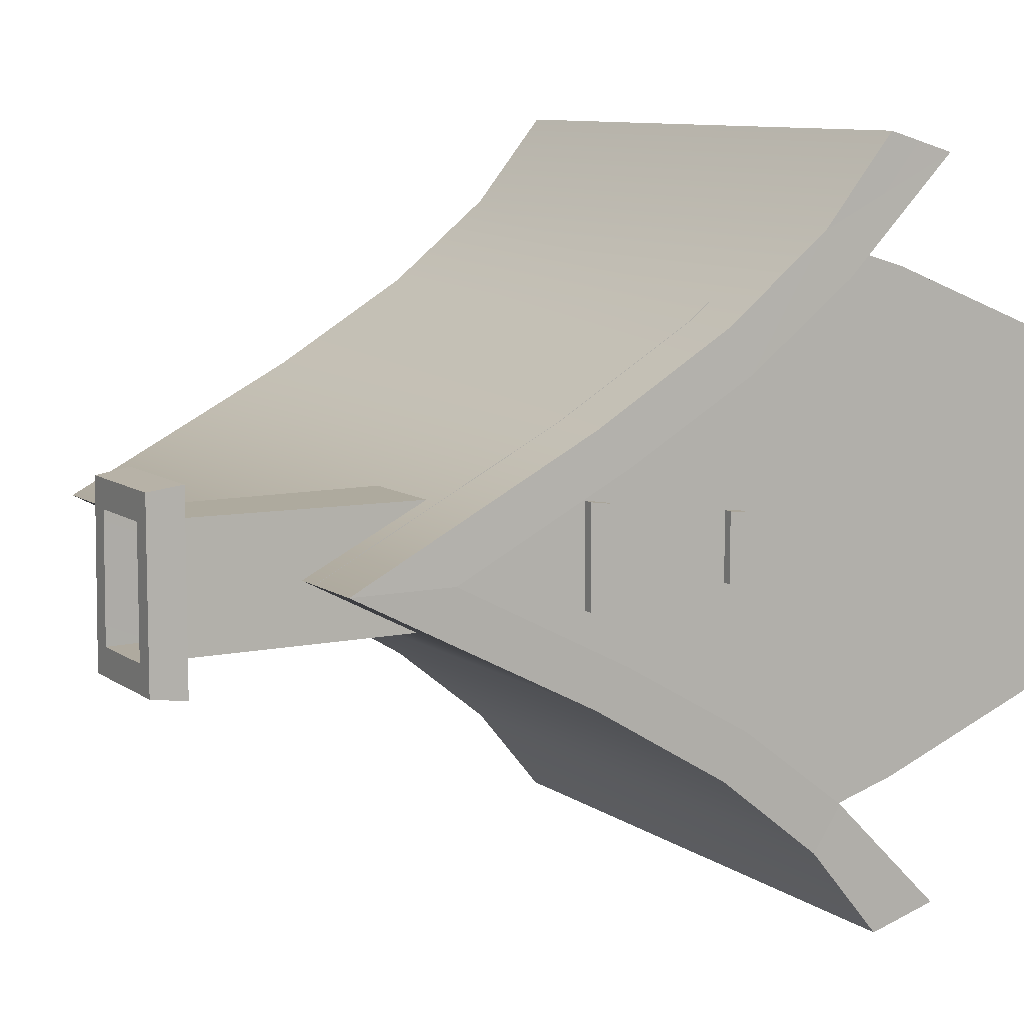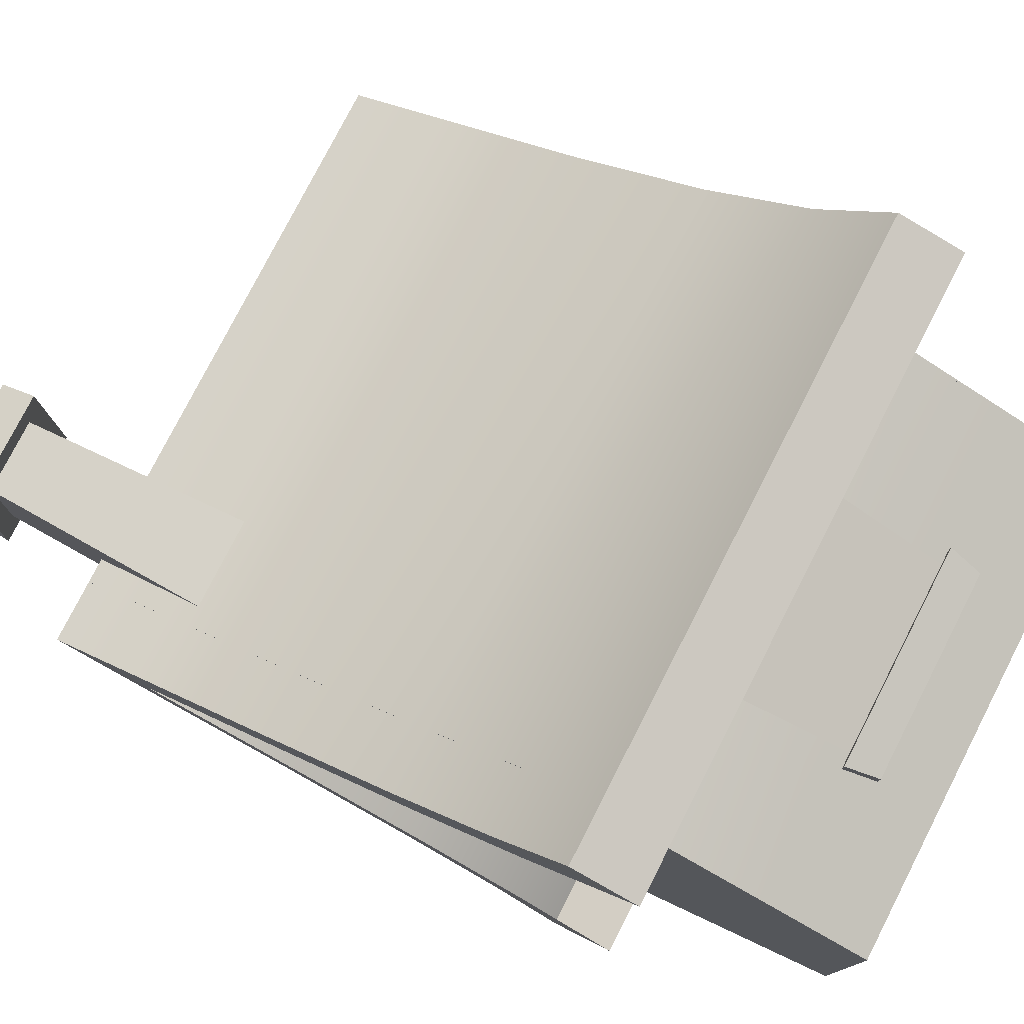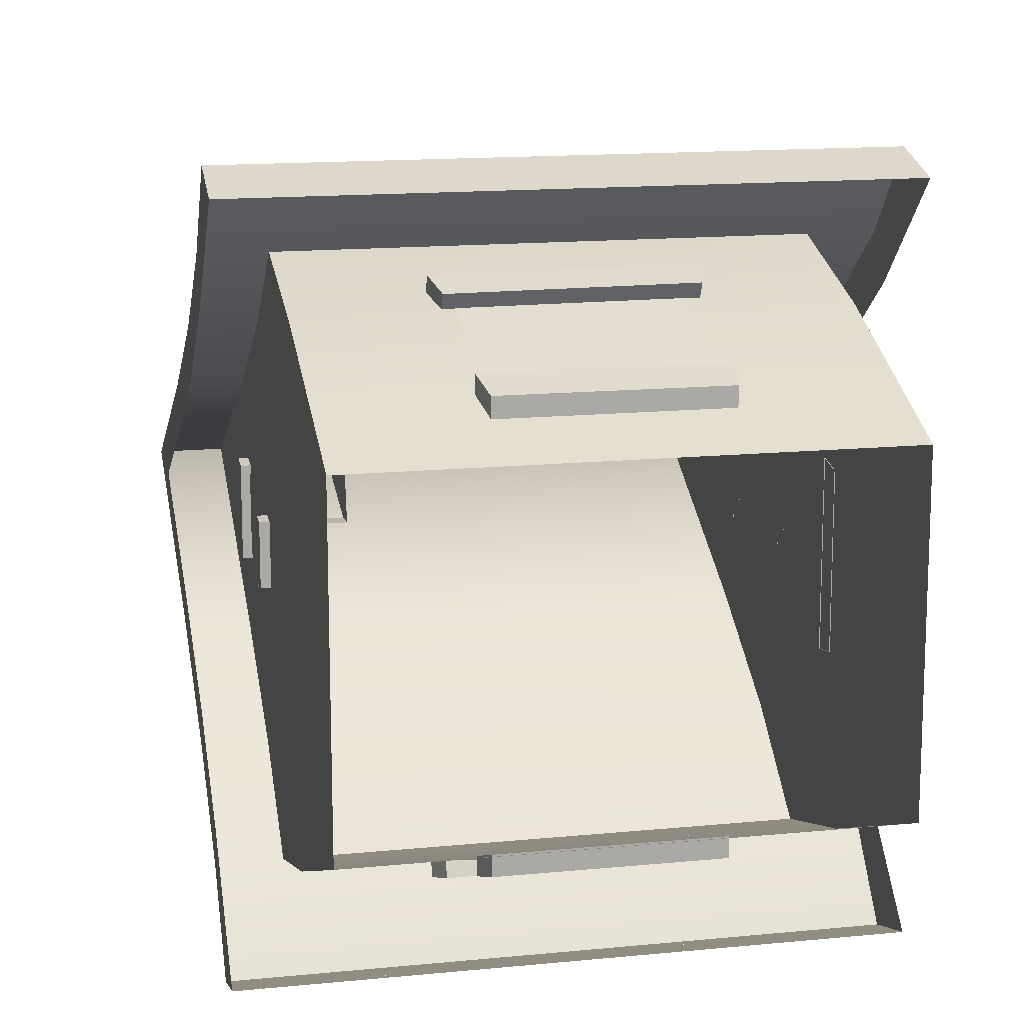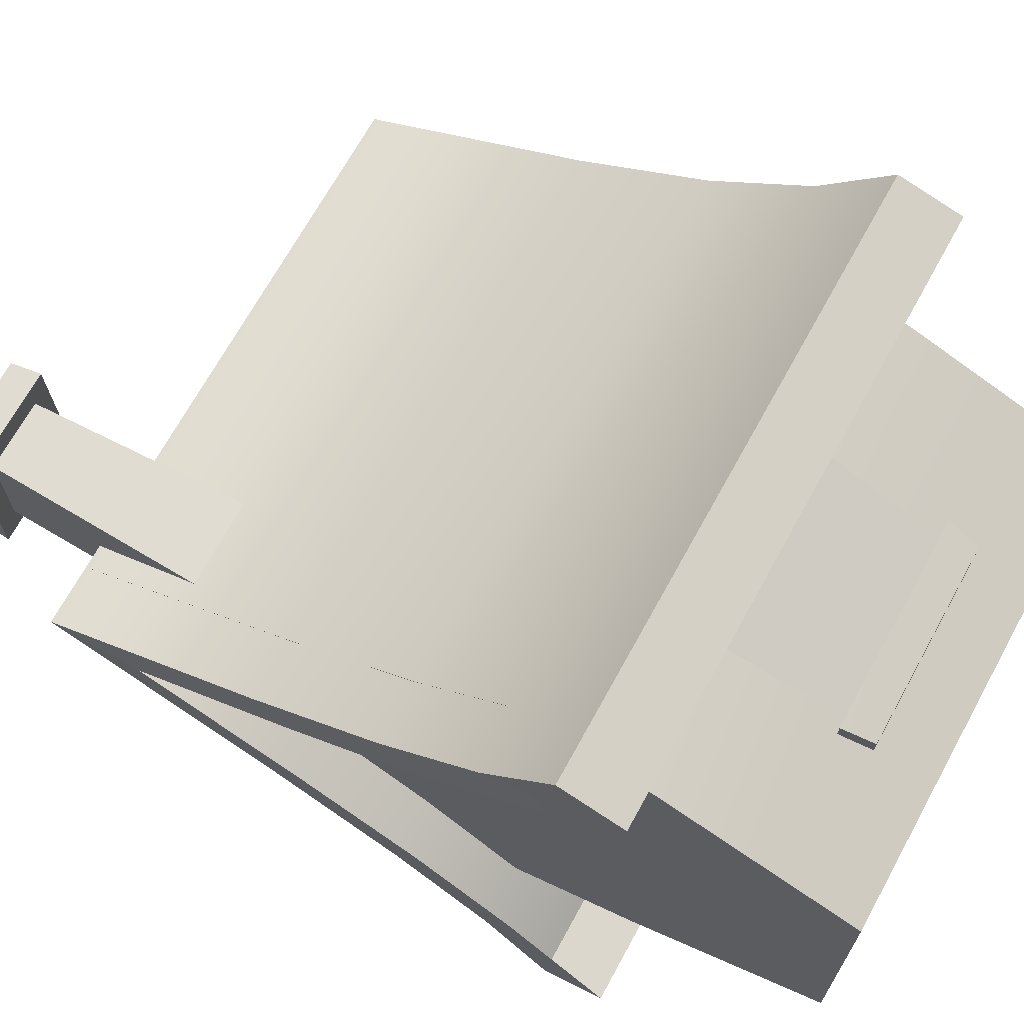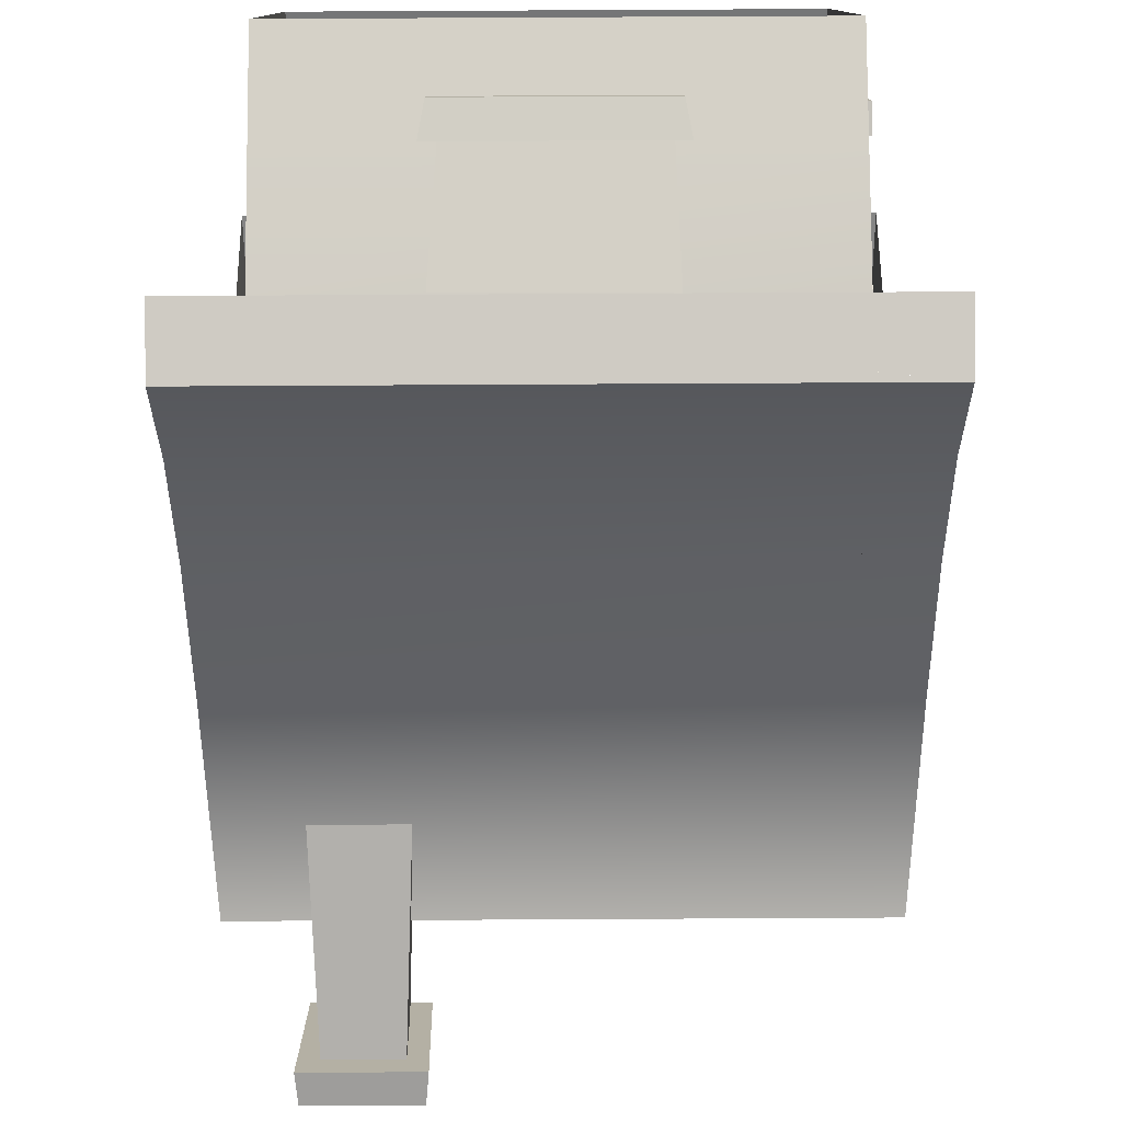
<metadata>
{"format":"obj","ext":"obj","renderer":"f3d","projection":"perspective","resolution":1024,"background":"white","views":[{"elev":9.2,"azim":60.0,"up":"+Y"},{"elev":77.8,"azim":117.1,"up":"+Y"},{"elev":14.4,"azim":168.0,"up":"+Y"},{"elev":69.0,"azim":118.8,"up":"+Y"},{"elev":-78.5,"azim":-179.7,"up":"+Y"}]}
</metadata>
<code>
v 7.039 -0.1481 24.02
v 7.034 -3.761 17.02
v 7.044 3.465 17.02
v 7.032 -4.965 0.0186
v 7.045 4.669 0.0186
v 7.03 -6.169 3.019
v 7.047 5.873 3.019
v 7.028 -7.374 6.019
v 7.049 7.077 6.019
v 7.027 -8.578 10.02
v 7.03 -6.169 13.02
v 7.051 8.282 10.02
v 7.047 5.873 13.02
v -7.556 -0.1405 24.02
v -7.551 3.472 17.02
v -7.561 -3.753 17.02
v -7.55 4.676 0.0186
v -7.563 -4.957 0.0186
v -7.548 5.881 3.019
v -7.565 -6.162 3.019
v -7.546 7.085 6.019
v -7.567 -7.366 6.019
v -7.544 8.289 10.02
v -7.548 5.881 13.02
v -7.568 -8.57 10.02
v -7.565 -6.162 13.02
v -7.593 -2.316 7.076
v -7.59 2.16 7.06
v -7.583 -1.986 2.958
v -7.58 1.931 2.955
v -8.086 -2.316 3
v -8.086 2.272 3
v -8.086 -2.166 2.145
v -8.086 2.146 2.145
v -7.585 2.276 3
v -7.586 2.146 2.145
v -7.586 -2.166 2.145
v -7.586 -2.311 3
v -8.035 -2.806 7.826
v -8.035 2.557 7.826
v -8.035 -2.631 6.971
v -8.035 2.41 6.971
v -7.534 2.563 7.826
v -7.535 2.41 6.971
v -7.535 -2.631 6.971
v -7.535 -2.801 7.826
v -7.878 -1.24 11.81
v -7.878 0.7418 11.81
v -7.878 -1.175 11.29
v -7.878 0.6873 11.29
v -7.555 0.7438 11.81
v -7.556 0.6873 11.29
v -7.556 -1.175 11.29
v -7.556 -1.238 11.81
v -7.878 -1.584 16.2
v -7.878 1.335 16.2
v -7.878 -1.488 15.61
v -7.878 1.255 15.61
v -7.555 1.338 16.2
v -7.556 1.255 15.61
v -7.556 -1.488 15.61
v -7.556 -1.581 16.2
v 7.325 -1.584 16.2
v 7.325 -1.488 15.61
v 7.325 1.335 16.2
v 7.325 1.255 15.61
v 7.003 1.338 16.2
v 7.003 1.255 15.61
v 7.003 -1.488 15.61
v 7.003 -1.581 16.2
v 7.325 -1.24 11.81
v 7.325 -1.175 11.29
v 7.325 0.7418 11.81
v 7.325 0.6873 11.29
v 7.003 0.7438 11.81
v 7.003 0.6873 11.29
v 7.003 -1.175 11.29
v 7.003 -1.238 11.81
v 7.049 7.065 6.019
v 7.047 5.86 3.019
v -7.597 7.085 6.019
v -7.598 5.881 3.019
v 7.051 8.269 10.02
v -7.595 8.289 10.02
v 7.045 4.656 0.0186
v -7.6 4.676 0.0186
v 2.814 7.255 6.484
v 2.549 5.821 2.832
v -3.208 7.28 6.525
v -3.056 5.816 2.8
v 3.02 6.309 2.827
v 2.83 5.952 1.821
v -3.466 6.309 2.827
v -3.276 5.949 1.822
v 2.83 5.357 1.821
v 3.02 5.766 2.828
v -3.276 5.359 1.822
v -3.466 5.767 2.825
v 3.373 7.979 7.238
v 3.147 7.654 6.273
v -3.812 8.03 7.305
v -3.618 7.7 6.338
v 3.147 7.227 6.47
v 3.372 7.513 7.426
v -3.618 7.277 6.535
v -3.813 7.566 7.491
v 3.366 -8.307 7.167
v -3.819 -8.255 7.235
v 3.145 -7.975 6.203
v -3.62 -7.925 6.268
v 3.151 -7.549 6.401
v 3.372 -7.842 7.356
v -3.614 -7.503 6.466
v -3.813 -7.792 7.421
v 3.243 -2.743 27.33
v 3.369 2.585 27.33
v 6.794 -2.748 27.33
v 6.801 2.58 27.33
v 3.603 -1.789 20.21
v 6.436 -1.793 20.21
v 3.91 -1.828 28.31
v 6.129 -1.831 28.31
v 6.134 1.664 28.31
v 6.441 1.625 20.21
v 3.702 1.629 20.21
v 3.989 1.667 28.31
v 6.704 -2.614 28.31
v 3.333 -2.609 28.31
v 6.712 2.445 28.31
v 3.452 2.45 28.31
v 6.794 -2.748 27.33
v 3.243 -2.743 27.33
v 3.369 2.585 27.33
v 7.028 -7.386 6.019
v 7.027 -8.59 10.02
v -7.617 -7.366 6.019
v -7.619 -8.57 10.02
v 7.03 -6.182 3.019
v -7.615 -6.162 3.019
v 7.032 -4.978 0.0186
v -7.614 -4.957 0.0186
v 2.825 -7.575 6.446
v -3.198 -7.583 6.491
v 2.56 -6.161 2.788
v -3.046 -6.153 2.79
v 3.02 -6.59 2.827
v -3.466 -6.59 2.827
v 2.83 -6.233 1.821
v -3.276 -6.231 1.822
v 2.83 -5.638 1.821
v 3.02 -6.047 2.828
v -3.276 -5.641 1.822
v -3.466 -6.048 2.825
v -7.561 1.1 15.69
v -7.562 0.5278 11.77
v -7.563 -0.1214 15.68
v -7.563 -0.3173 11.76
v -7.565 -1.343 15.67
v -7.564 -0.9962 11.76
v 7.063 1.08 15.69
v 7.062 -0.1417 15.68
v 7.062 0.5075 11.77
v 7.061 -0.2545 11.76
v 7.06 -1.363 15.67
v 7.06 -1.017 11.76
v 8.936 -7.317 9.198
v 8.94 -4.918 12.31
v 8.905 -8.593 10.02
v 8.905 -8.593 10.02
v 8.94 -4.918 12.31
v 8.908 -6.185 13.02
v 8.912 -3.776 17.02
v 8.908 -6.185 13.02
v 8.943 -2.752 16.03
v 8.908 -6.185 13.02
v 8.94 -4.918 12.31
v 8.943 -2.752 16.03
v 8.917 -0.1633 24.02
v 8.912 -3.776 17.02
v 8.946 -0.1634 21.08
v 8.912 -3.776 17.02
v 8.943 -2.752 16.03
v 8.946 -0.1634 21.08
v 8.901 -11.15 7.922
v 8.932 -10.57 5.973
v 8.905 -8.593 10.02
v 8.905 -8.593 10.02
v 8.936 -7.317 9.198
v 8.957 6.99 9.198
v 8.929 8.266 10.02
v 8.953 4.592 12.31
v 8.929 8.266 10.02
v 8.925 5.858 13.02
v 8.953 4.592 12.31
v 8.922 3.449 17.02
v 8.95 2.425 16.03
v 8.925 5.858 13.02
v 8.925 5.858 13.02
v 8.953 4.592 12.31
v 8.917 -0.1633 24.02
v 8.946 -0.1634 21.08
v 8.922 3.449 17.02
v 8.922 3.449 17.02
v 8.946 -0.1634 21.08
v 8.95 2.425 16.03
v 8.932 10.82 7.922
v 8.929 8.266 10.02
v 8.961 10.24 5.973
v 8.929 8.266 10.02
v 8.957 6.99 9.198
v -9.56 -7.291 9.198
v -9.532 -8.568 10.02
v -9.556 -4.893 12.31
v -9.525 -3.751 17.02
v -9.553 -2.727 16.03
v -9.529 -6.159 13.02
v -9.529 -6.159 13.02
v -9.553 -2.727 16.03
v -9.556 -4.893 12.31
v -9.52 -0.1379 24.02
v -9.55 -0.1379 21.08
v -9.525 -3.751 17.02
v -9.55 -0.1379 21.08
v -9.553 -2.727 16.03
v -9.536 -11.12 7.922
v -9.532 -8.568 10.02
v -9.564 -10.54 5.973
v -9.532 -8.568 10.02
v -9.56 -7.291 9.198
v -9.564 -10.54 5.973
v -9.54 7.016 9.198
v -9.543 4.617 12.31
v -9.508 8.292 10.02
v -9.508 8.292 10.02
v -9.512 5.883 13.02
v -9.515 3.475 17.02
v -9.512 5.883 13.02
v -9.546 2.451 16.03
v -9.512 5.883 13.02
v -9.543 4.617 12.31
v -9.546 2.451 16.03
v -9.52 -0.1379 24.02
v -9.515 3.475 17.02
v -9.55 -0.1379 21.08
v -9.515 3.475 17.02
v -9.546 2.451 16.03
v -9.505 10.85 7.922
v -9.535 10.26 5.973
v -9.508 8.292 10.02
v -9.508 8.292 10.02
v -9.535 10.26 5.973
v -9.54 7.016 9.198
v -9.532 -8.568 10.02
v -9.529 -6.159 13.02
v -9.556 -4.893 12.31
v -9.535 10.26 5.973
v -9.505 10.85 7.922
v 8.961 10.24 5.973
v 8.961 10.24 5.973
v -9.505 10.85 7.922
v 8.932 10.82 7.922
v 8.932 -10.57 5.973
v 8.901 -11.15 7.922
v -9.536 -11.12 7.922
v -9.564 -10.54 5.973
v 8.932 -10.57 5.973
v -9.536 -11.12 7.922
v 8.908 -6.185 13.02
v -9.532 -8.568 10.02
v 8.905 -8.593 10.02
v 8.912 -3.776 17.02
v -9.536 -11.12 7.922
v 8.901 -11.15 7.922
v -9.512 5.883 13.02
v 8.925 5.858 13.02
v 8.929 8.266 10.02
v -9.505 10.85 7.922
v 8.932 10.82 7.922
v 7.032 -4.978 0.0186
v 7.045 4.656 0.0186
v 7.03 -6.182 3.019
v 7.047 5.86 3.019
v 7.028 -7.386 6.019
v 7.049 7.065 6.019
v 7.027 -8.59 10.02
v 7.051 8.269 10.02
v -7.6 4.676 0.0186
v -7.614 -4.957 0.0186
v -7.598 5.881 3.019
v -7.615 -6.162 3.019
v -7.597 7.085 6.019
v -7.617 -7.366 6.019
v -7.595 8.289 10.02
v -7.619 -8.57 10.02
v 7.049 7.065 6.019
v 7.047 5.86 3.019
v -7.597 7.085 6.019
v -7.598 5.881 3.019
v 7.051 8.269 10.02
v -7.595 8.289 10.02
v -7.6 4.676 0.0186
v 7.028 -7.386 6.019
v 7.027 -8.59 10.02
v -7.617 -7.366 6.019
v -7.619 -8.57 10.02
v 7.03 -6.182 3.019
v -7.615 -6.162 3.019
v 7.032 -4.978 0.0186
v -7.614 -4.957 0.0186
g wall_south south house
f 1 2 3
f 4 5 6
f 5 7 6
f 6 7 8
f 7 9 8
f 8 9 10
f 10 9 11
f 9 12 11
f 12 13 11
f 11 13 2
f 2 13 3
g wall_north north house
f 14 15 16
f 17 18 19
f 18 20 19
f 19 20 21
f 20 22 21
f 21 22 23
f 23 22 24
f 22 25 24
f 25 26 24
f 24 26 15
f 15 26 16
g window_n wall_north north house
f 27 28 29
f 28 30 29
g window_north_board1 north house
f 31 32 33
f 32 34 33
f 35 36 32
f 36 34 32
f 36 37 34
f 37 33 34
f 31 33 38
f 37 38 33
f 35 32 38
f 38 32 31
g window_north_board2 north house
f 39 40 41
f 40 42 41
f 43 44 40
f 44 42 40
f 44 45 42
f 45 41 42
f 39 41 46
f 45 46 41
f 43 40 46
f 46 40 39
g window_north_board3 north house
f 47 48 49
f 48 50 49
f 51 52 48
f 52 50 48
f 52 53 50
f 53 49 50
f 47 49 54
f 53 54 49
f 51 48 54
f 54 48 47
g window_north_board4 north house
f 55 56 57
f 56 58 57
f 59 60 56
f 60 58 56
f 60 61 58
f 61 57 58
f 55 57 62
f 61 62 57
f 59 56 62
f 62 56 55
g window_north_board5 north house
f 63 64 65
f 65 64 66
f 67 65 68
f 68 65 66
f 68 66 69
f 69 66 64
f 63 70 64
f 69 64 70
f 67 70 65
f 70 63 65
g window_north_board6 north house
f 71 72 73
f 73 72 74
f 75 73 76
f 76 73 74
f 76 74 77
f 77 74 72
f 71 78 72
f 77 72 78
f 75 78 73
f 78 71 73
g west_wall west house
f 79 80 81
f 80 82 81
f 83 79 84
f 79 81 84
f 80 85 82
f 85 86 82
g window_west west_wall west house
f 87 88 89
f 89 88 90
g window_west_board west house
f 91 92 93
f 92 94 93
f 95 92 96
f 96 92 91
f 95 97 92
f 97 94 92
f 97 98 94
f 98 93 94
f 96 91 98
f 98 91 93
g window_west_board1 west house
f 99 100 101
f 100 102 101
f 103 100 104
f 104 100 99
f 103 105 100
f 105 102 100
f 105 106 102
f 106 101 102
f 104 99 106
f 106 99 101
g window_west_board2 west house
f 107 108 109
f 109 108 110
f 111 112 109
f 112 107 109
f 111 109 113
f 113 109 110
f 113 110 114
f 114 110 108
f 112 114 107
f 114 108 107
g polySurface5 cheminy house
f 115 116 117
f 117 116 118
g polySurface6 cheminy house
f 119 120 121
f 120 122 121
f 123 122 124
f 120 124 122
f 124 125 123
f 125 126 123
f 121 126 119
f 125 119 126
f 127 122 128
f 121 128 122
f 129 123 127
f 122 127 123
f 130 126 129
f 123 129 126
f 128 121 130
f 126 130 121
f 131 127 132
f 128 132 127
f 118 129 131
f 127 131 129
f 133 130 118
f 129 118 130
f 132 128 133
f 130 133 128
g east_wall east house
f 134 135 136
f 135 137 136
f 138 134 139
f 134 136 139
f 140 138 141
f 138 139 141
g window_east east_wall east house
f 142 143 144
f 143 145 144
g window_east_board1 east house
f 146 147 148
f 148 147 149
f 150 151 148
f 151 146 148
f 150 148 152
f 152 148 149
f 152 149 153
f 153 149 147
f 151 153 146
f 153 147 146
g smallWindow house
f 154 155 156
f 155 157 156
f 158 156 159
f 156 157 159
g smallWindow1 house
f 160 161 162
f 161 163 162
f 164 165 161
f 165 163 161
g roof_eve roof house
f 166 167 168
f 169 170 171
f 172 173 174
f 175 176 177
f 178 179 180
f 181 182 183
f 184 185 186
f 187 185 188
f 189 190 191
f 192 193 194
f 195 196 197
f 198 196 199
f 200 201 202
f 203 204 205
f 206 207 208
f 209 210 208
f 211 212 213
f 214 215 216
f 217 218 219
f 220 221 214
f 222 223 224
f 225 226 227
f 228 229 230
f 231 232 233
f 234 232 235
f 236 237 238
f 239 240 241
f 242 243 244
f 245 246 221
f 247 248 249
f 250 251 252
f 253 254 255
f 256 257 258
f 259 260 261
f 262 263 264
f 265 266 267
g roof_inside roof house
f 254 268 269
f 269 268 270
f 222 271 254
f 254 271 268
f 220 178 222
f 222 178 271
f 272 269 273
f 273 269 270
f 274 234 275
f 234 276 275
f 243 274 195
f 274 275 195
f 220 243 178
f 243 195 178
f 277 278 234
f 278 276 234
g roof roof house
f 254 269 268
f 269 270 268
f 222 254 271
f 254 268 271
f 220 222 178
f 222 271 178
f 272 273 269
f 273 270 269
f 274 275 234
f 234 275 276
f 243 195 274
f 274 195 275
f 220 178 243
f 243 178 195
f 277 234 278
f 278 234 276
g polySurface7 collision_house
f 279 280 281
f 280 282 281
f 281 282 283
f 282 284 283
f 283 284 285
f 284 286 285
f 287 288 289
f 288 290 289
f 289 290 291
f 290 292 291
f 291 292 293
f 292 294 293
f 295 296 297
f 296 298 297
f 299 295 300
f 295 297 300
f 296 280 298
f 280 301 298
f 302 303 304
f 303 305 304
f 306 302 307
f 302 304 307
f 308 306 309
f 306 307 309

</code>
